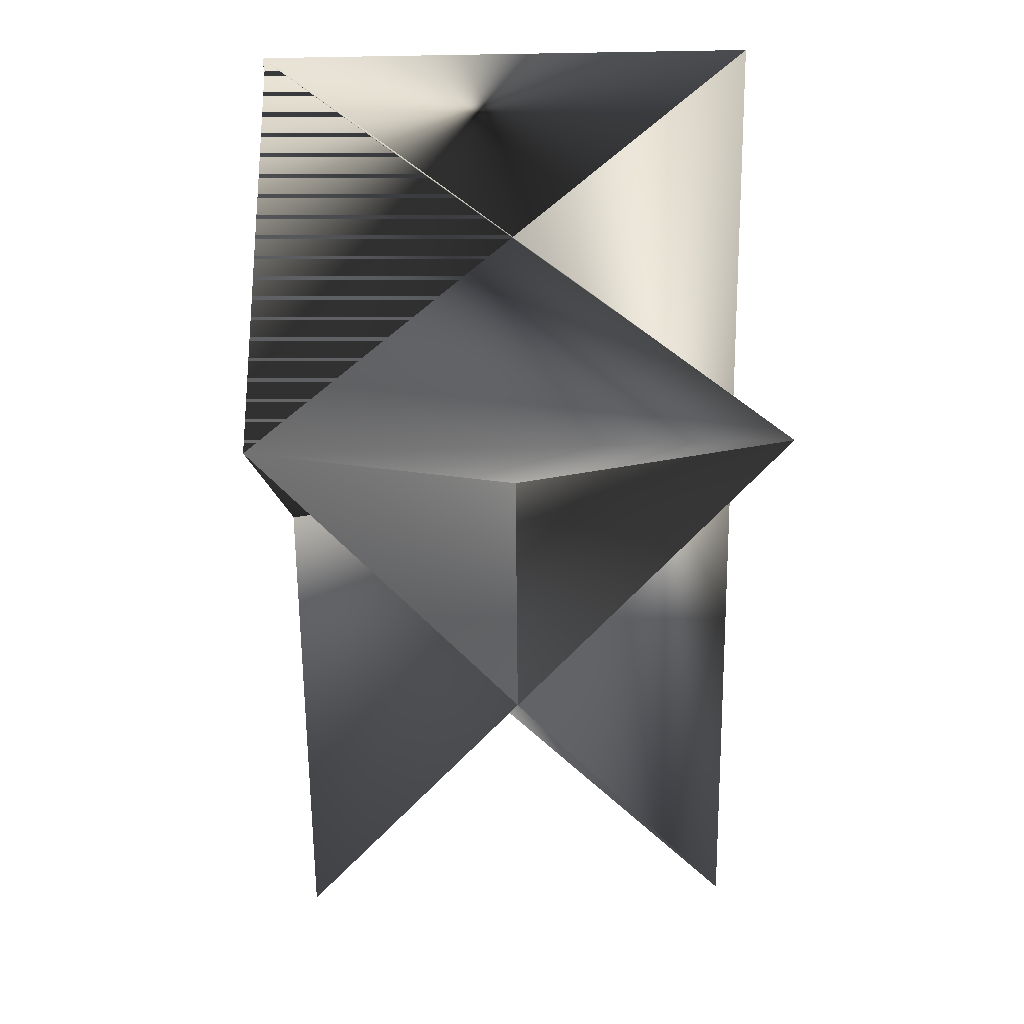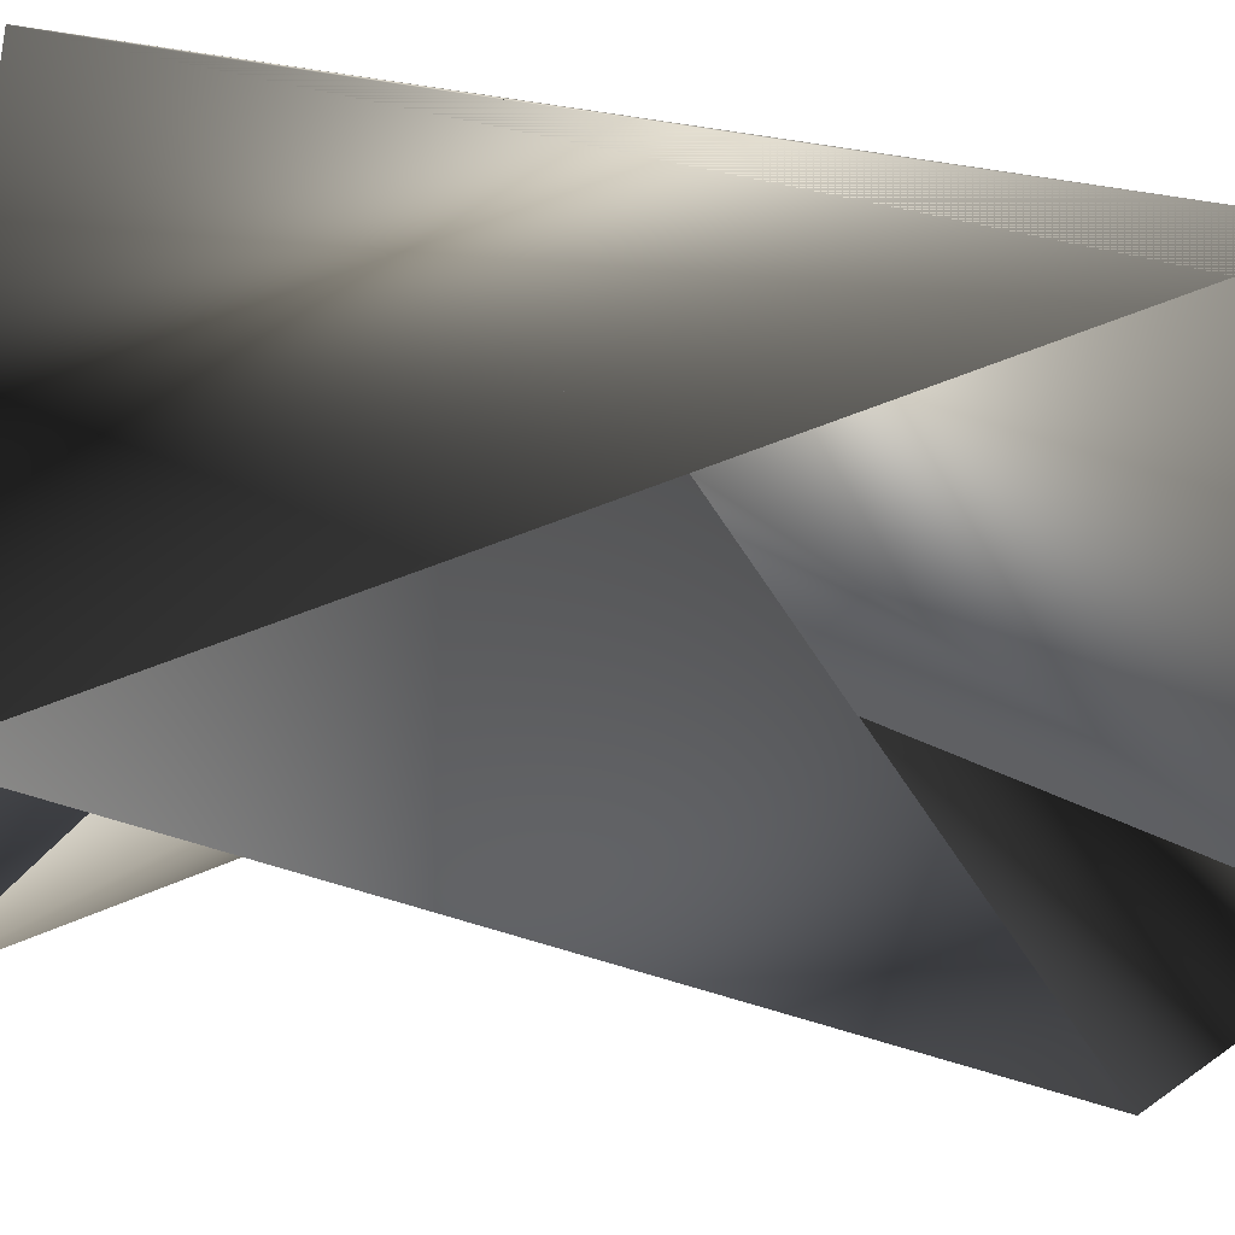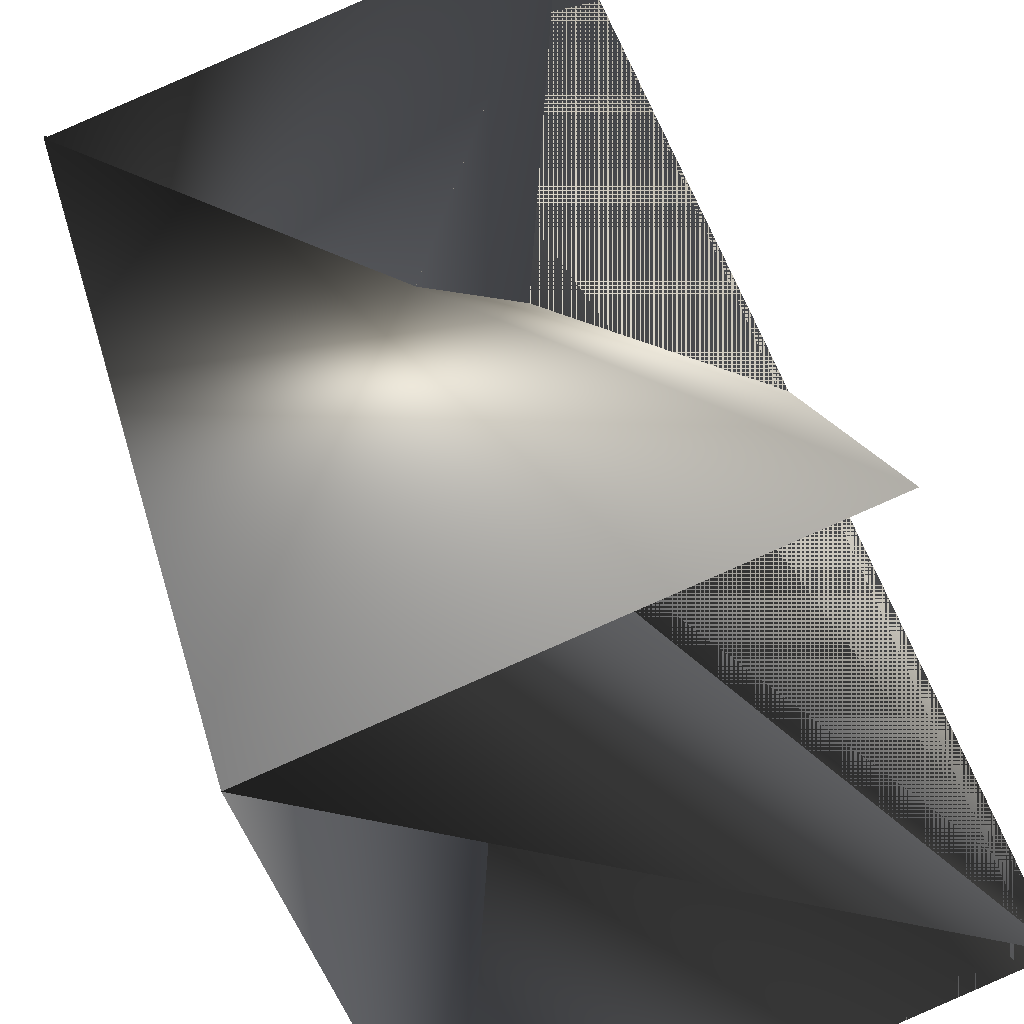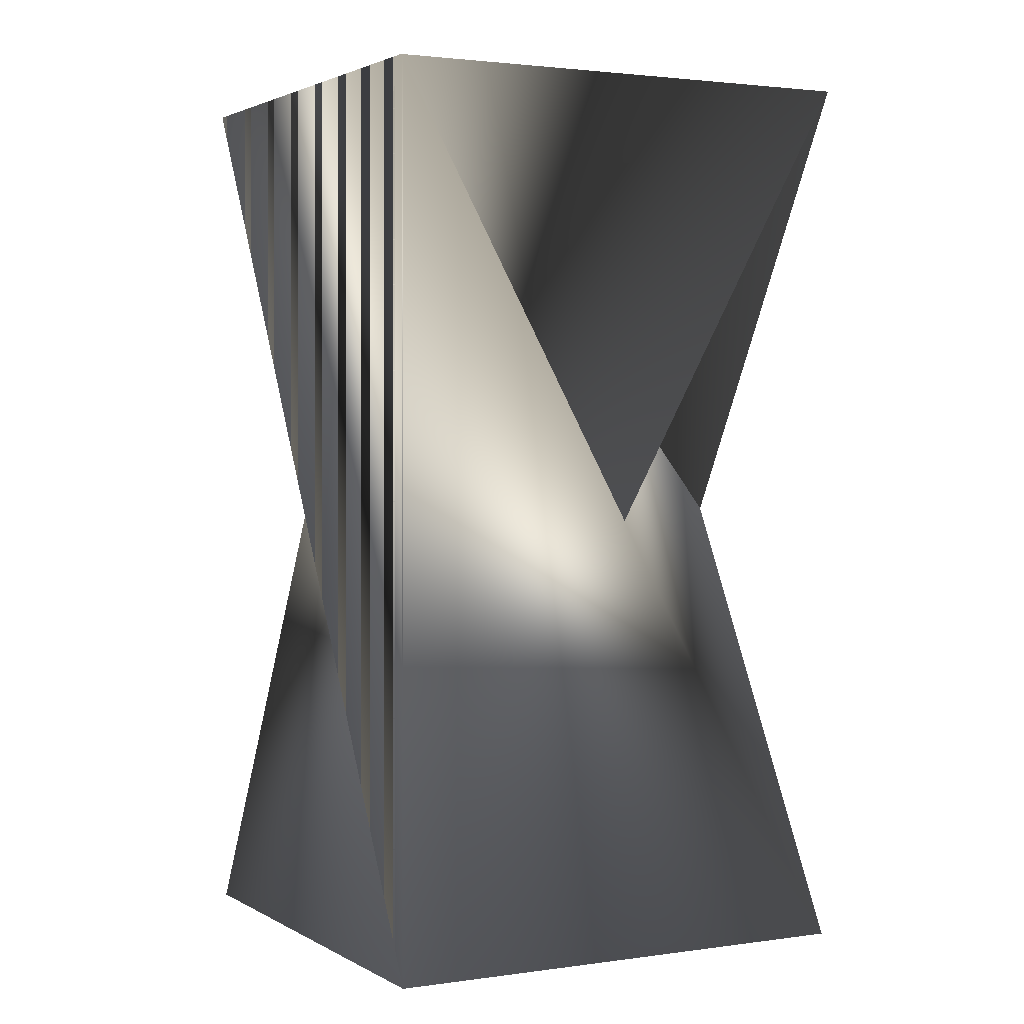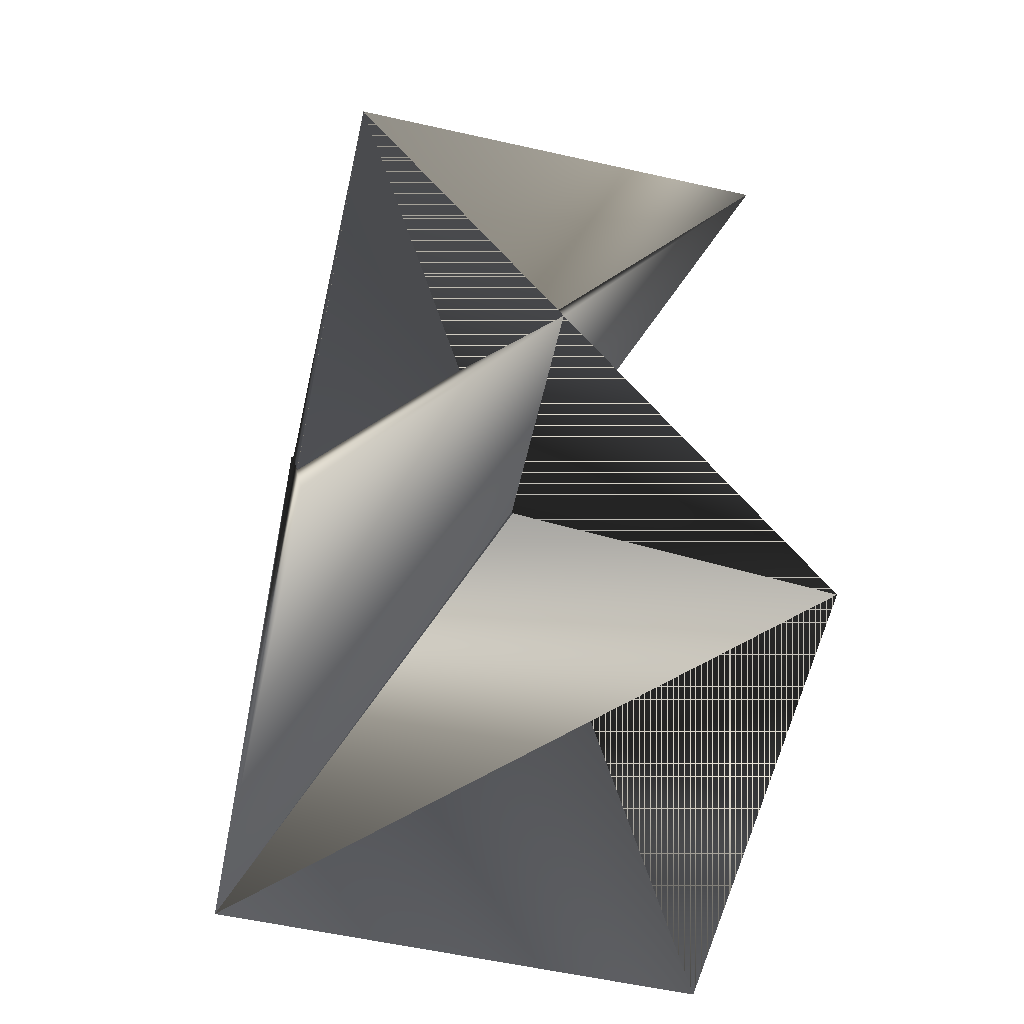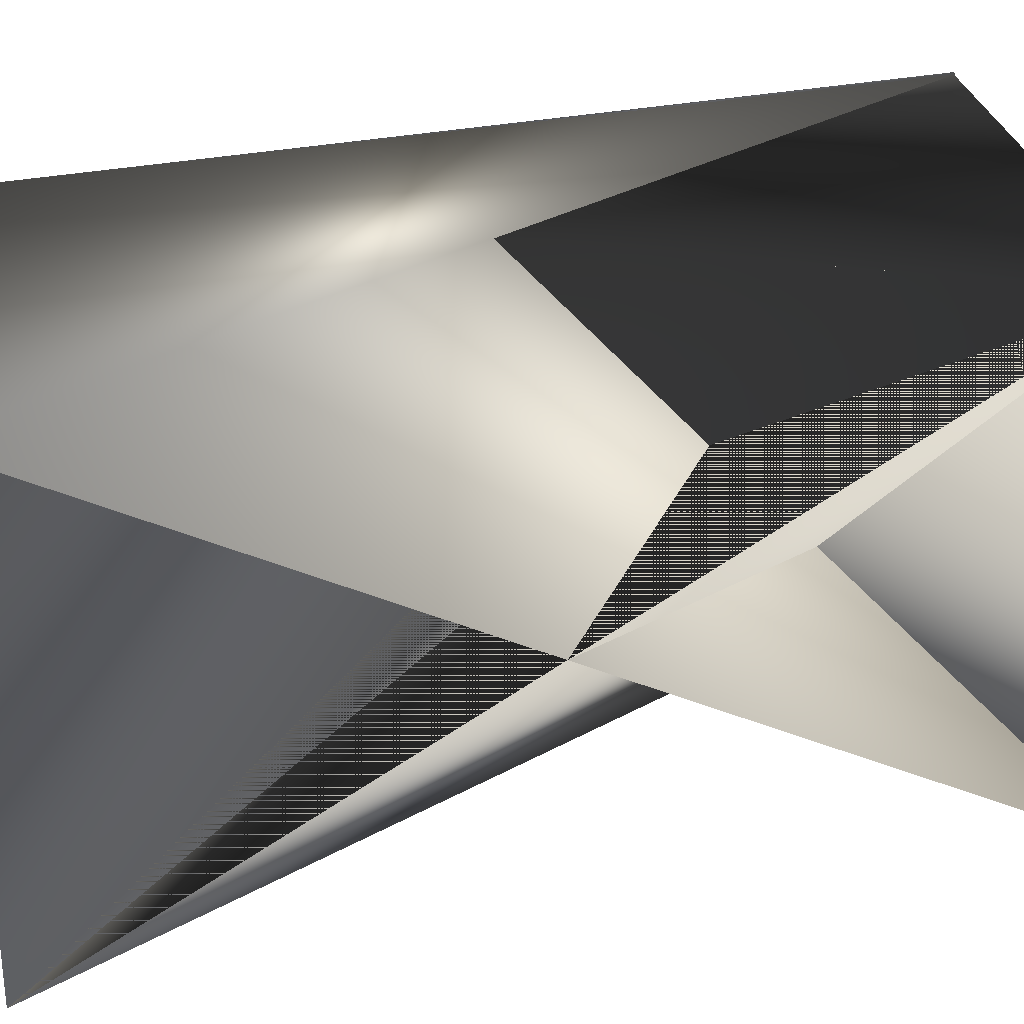
<metadata>
{"format":"obj","ext":"obj","renderer":"f3d","projection":"perspective","resolution":1024,"background":"white","views":[{"elev":54.6,"azim":-110.1,"up":"+Z"},{"elev":-40.4,"azim":79.1,"up":"+Y"},{"elev":36.2,"azim":165.4,"up":"+Y"},{"elev":2.2,"azim":133.4,"up":"+Z"},{"elev":-58.8,"azim":-121.4,"up":"+Z"},{"elev":45.9,"azim":-100.2,"up":"+Y"}]}
</metadata>
<code>
v 0.06106 0.02893 0.3308
v 0.06106 0.02838 0.1588
v 0.06106 0.02838 0.3308
v -0.0586 -0.02921 0.3308
v 0.03128 -0.05961 0.1588
v -0.02937 0.05878 0.3308
v -0.02882 0.05878 0.1588
v 0.03128 -0.05961 0.3308
v -0.05805 -0.02921 0.1588
f 1 2 3
f 1 3 2
f 1 4 3
f 1 3 4
f 2 5 6
f 2 6 3
f 2 3 5
f 7 3 2
f 7 4 3
f 7 2 4
f 6 8 9
f 6 9 3
f 6 4 2
f 6 2 8
f 6 3 4
f 3 2 8
f 3 6 9
f 3 8 6
f 3 8 2
f 9 5 3
f 9 6 3
f 9 3 5
f 9 2 3
f 9 8 2
f 5 3 6
f 6 8 3

</code>
